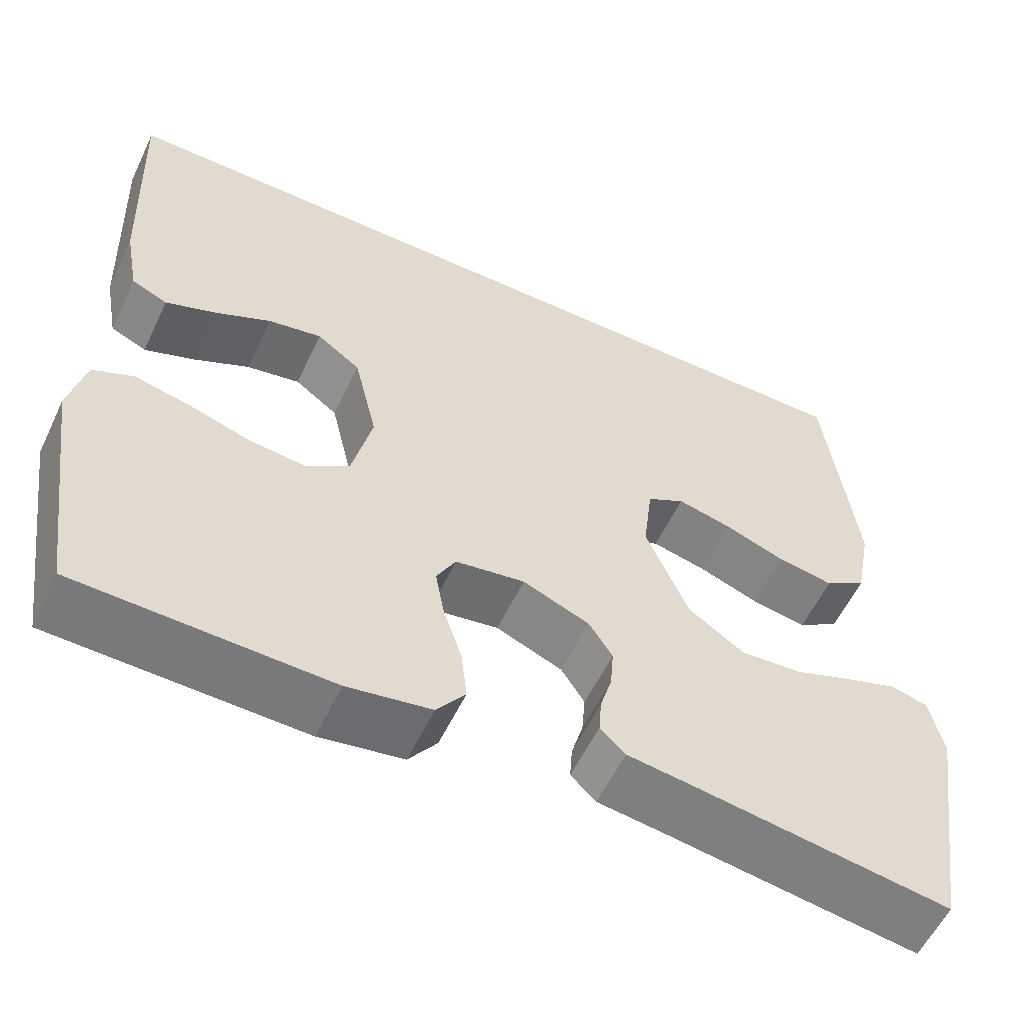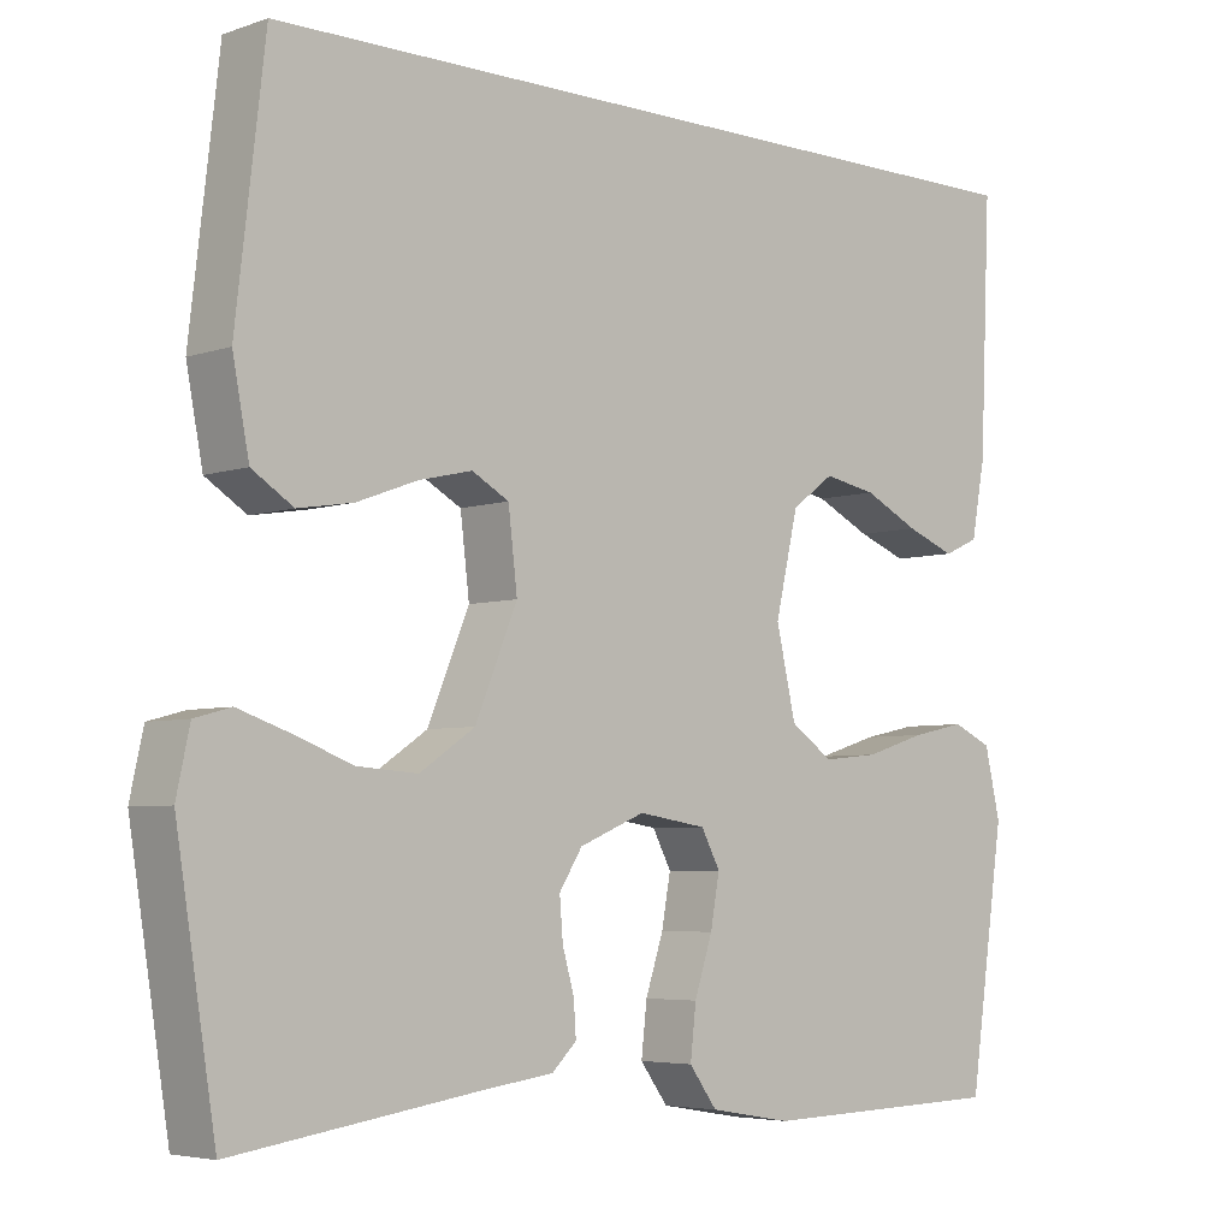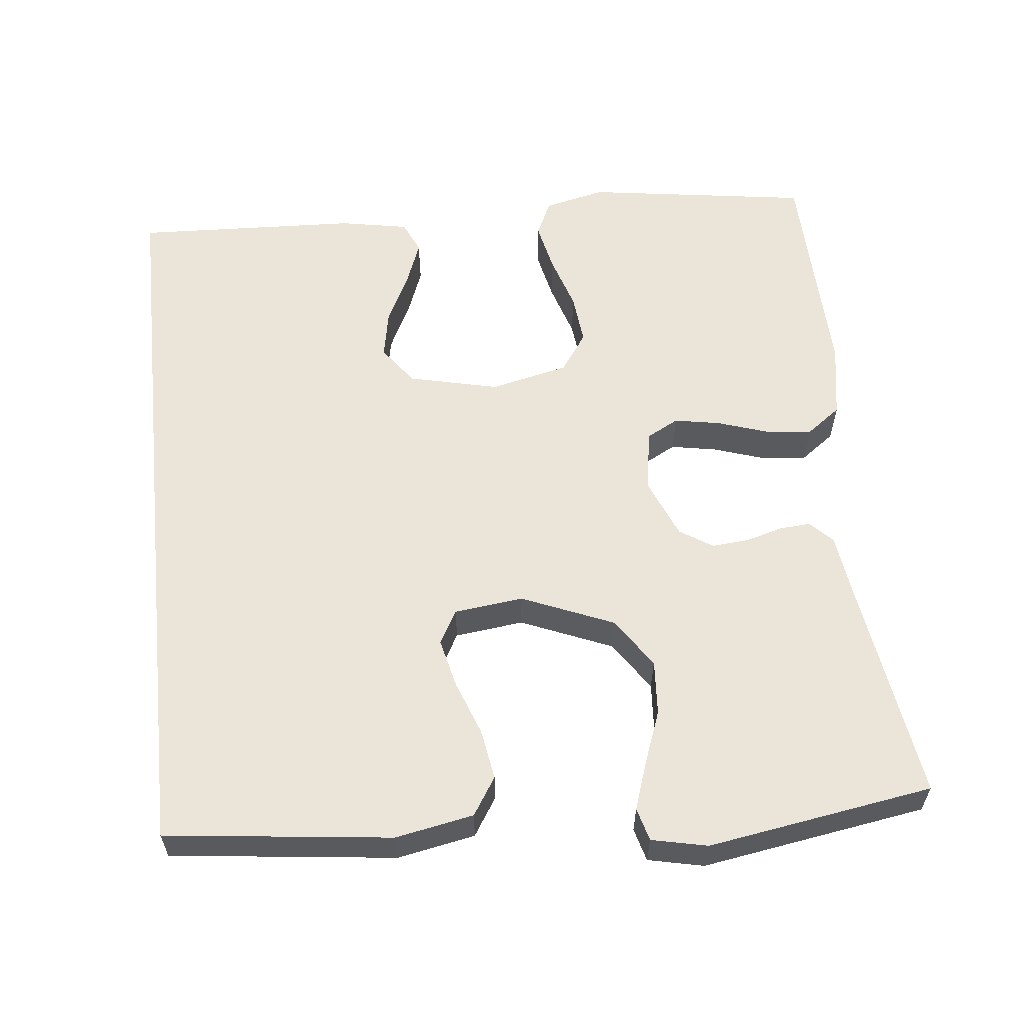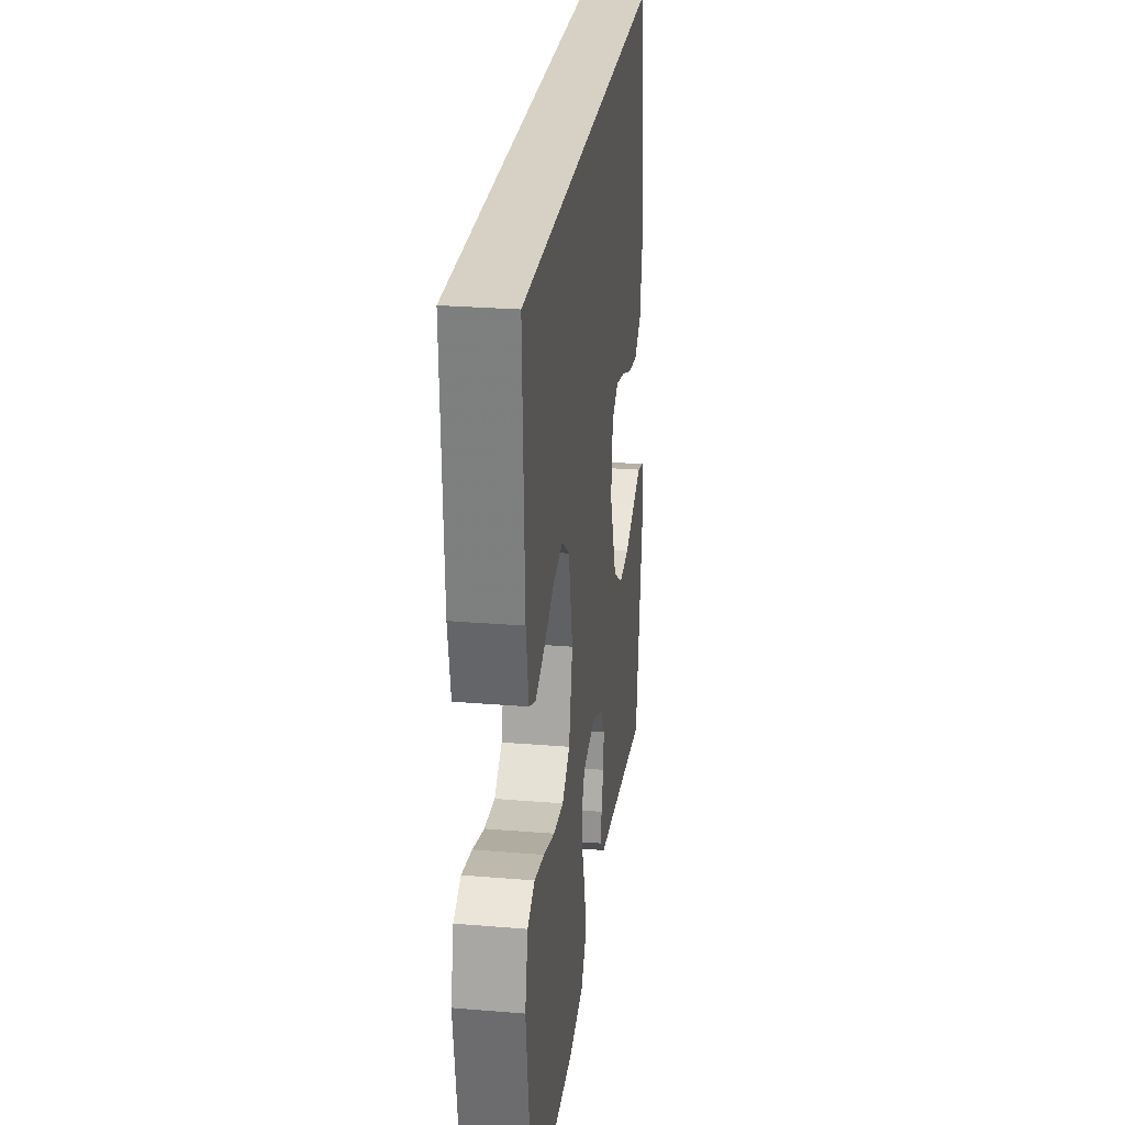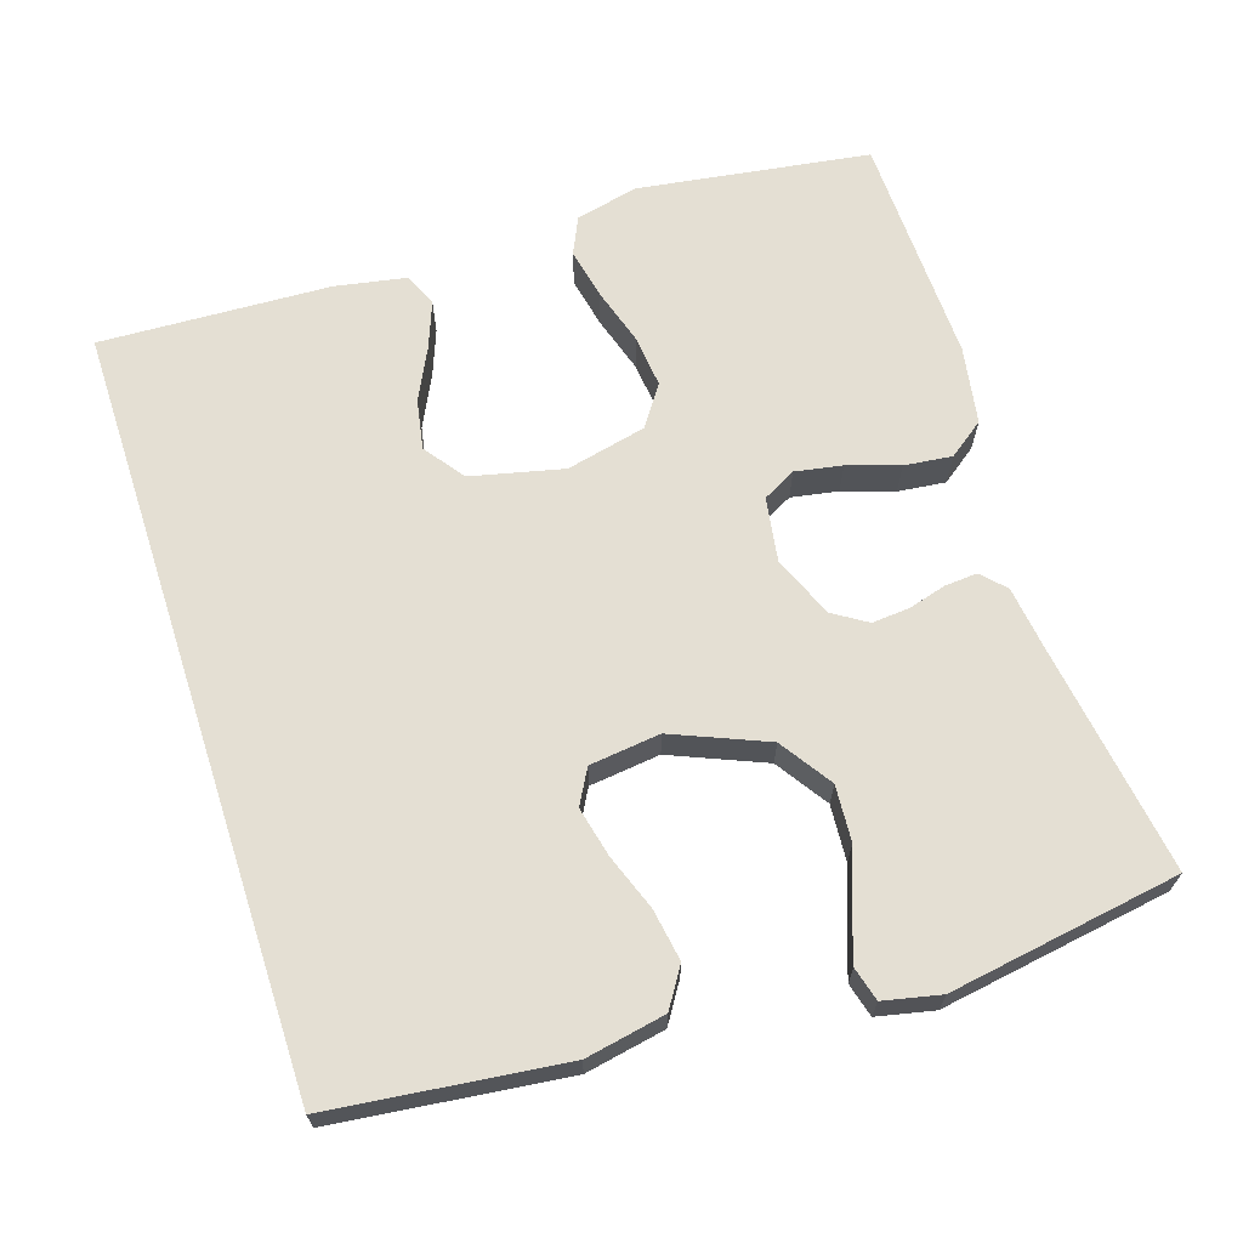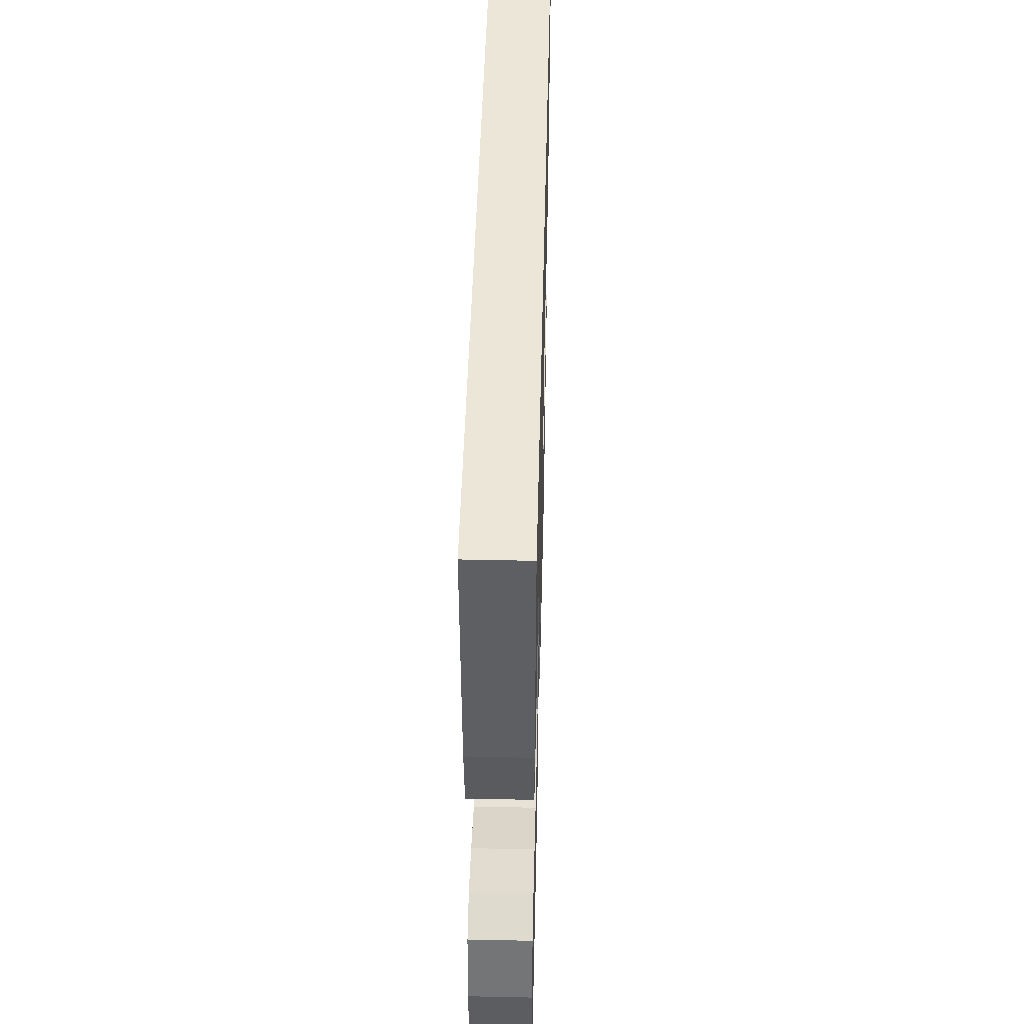
<metadata>
{"format":"obj","ext":"obj","renderer":"f3d","projection":"perspective","resolution":1024,"background":"white","views":[{"elev":-57.4,"azim":-25.4,"up":"+Z"},{"elev":-5.0,"azim":136.8,"up":"+Z"},{"elev":58.8,"azim":83.9,"up":"+Y"},{"elev":26.8,"azim":-82.7,"up":"+Z"},{"elev":66.7,"azim":72.0,"up":"+Y"},{"elev":46.4,"azim":-88.6,"up":"+Z"}]}
</metadata>
<code>
v -0.5 0.07 -0.5
v -0.544 0.07 -0.2
v -0.525 0.07 -0.118
v -0.477 0.07 -0.096
v -0.411 0.07 -0.11
v -0.337 0.07 -0.133
v -0.269 0.07 -0.14
v -0.217 0.07 -0.104
v -0.193 0.07 0
v -0.221 0.07 0.12
v -0.273 0.07 0.158
v -0.337 0.07 0.146
v -0.404 0.07 0.113
v -0.464 0.07 0.09
v -0.507 0.07 0.109
v -0.524 0.07 0.2
v -0.537 0.07 0.5
v 0.459 0.07 0.5
v 0.494 0.07 0.2
v 0.474 0.07 0.096
v 0.424 0.07 0.064
v 0.357 0.07 0.075
v 0.284 0.07 0.102
v 0.219 0.07 0.117
v 0.174 0.07 0.092
v 0.163 0.07 0
v 0.214 0.07 -0.122
v 0.281 0.07 -0.167
v 0.354 0.07 -0.162
v 0.426 0.07 -0.135
v 0.488 0.07 -0.114
v 0.532 0.07 -0.126
v 0.548 0.07 -0.2
v 0.5 0.07 -0.5
v 0.2 0.07 -0.456
v 0.117 0.07 -0.445
v 0.087 0.07 -0.416
v 0.09 0.07 -0.374
v 0.104 0.07 -0.325
v 0.108 0.07 -0.276
v 0.08 0.07 -0.232
v 0 0.07 -0.199
v -0.083 0.07 -0.212
v -0.106 0.07 -0.255
v -0.095 0.07 -0.316
v -0.073 0.07 -0.383
v -0.066 0.07 -0.445
v -0.1 0.07 -0.491
v -0.2 0.07 -0.508
v -0.5 0 -0.5
v -0.544 0 -0.2
v -0.525 0 -0.118
v -0.477 0 -0.096
v -0.411 0 -0.11
v -0.337 0 -0.133
v -0.269 0 -0.14
v -0.217 0 -0.104
v -0.193 0 0
v -0.221 0 0.12
v -0.273 0 0.158
v -0.337 0 0.146
v -0.404 0 0.113
v -0.464 0 0.09
v -0.507 0 0.109
v -0.524 0 0.2
v -0.537 0 0.5
v 0.459 0 0.5
v 0.494 0 0.2
v 0.474 0 0.096
v 0.424 0 0.064
v 0.357 0 0.075
v 0.284 0 0.102
v 0.219 0 0.117
v 0.174 0 0.092
v 0.163 0 0
v 0.214 0 -0.122
v 0.281 0 -0.167
v 0.354 0 -0.162
v 0.426 0 -0.135
v 0.488 0 -0.114
v 0.532 0 -0.126
v 0.548 0 -0.2
v 0.5 0 -0.5
v 0.2 0 -0.456
v 0.117 0 -0.445
v 0.087 0 -0.416
v 0.09 0 -0.374
v 0.104 0 -0.325
v 0.108 0 -0.276
v 0.08 0 -0.232
v 0 0 -0.199
v -0.083 0 -0.212
v -0.106 0 -0.255
v -0.095 0 -0.316
v -0.073 0 -0.383
v -0.066 0 -0.445
v -0.1 0 -0.491
v -0.2 0 -0.508
f 4 5 6
f 3 4 6
f 2 3 6
f 1 2 6
f 49 1 6
f 48 49 6
f 47 48 6
f 46 47 6
f 45 46 6
f 44 45 6 7
f 43 44 7 8
f 42 43 8 9
f 41 42 9 10
f 37 38 39
f 36 37 39
f 35 36 39
f 35 39 40
f 34 35 40
f 33 34 40
f 32 33 40
f 31 32 40
f 30 31 40
f 29 30 40
f 28 29 40 41
f 21 22 23
f 20 21 23
f 19 20 23
f 18 19 23
f 17 18 23
f 17 23 24
f 15 16 17
f 14 15 17
f 13 14 17
f 12 13 17
f 11 12 17
f 17 24 25
f 11 17 25
f 10 11 25
f 27 28 41 10
f 26 27 10
f 10 25 26
f 55 54 53
f 55 53 52
f 55 52 51
f 55 51 50
f 55 50 98
f 55 98 97
f 55 97 96
f 55 96 95
f 55 95 94
f 56 55 94 93
f 57 56 93 92
f 58 57 92 91
f 59 58 91 90
f 88 87 86
f 88 86 85
f 88 85 84
f 89 88 84
f 89 84 83
f 89 83 82
f 89 82 81
f 89 81 80
f 89 80 79
f 89 79 78
f 90 89 78 77
f 72 71 70
f 72 70 69
f 72 69 68
f 72 68 67
f 72 67 66
f 73 72 66
f 66 65 64
f 66 64 63
f 66 63 62
f 66 62 61
f 66 61 60
f 74 73 66
f 74 66 60
f 74 60 59
f 59 90 77 76
f 59 76 75
f 75 74 59
f 1 50 51 2
f 2 51 52 3
f 3 52 53 4
f 4 53 54 5
f 5 54 55 6
f 6 55 56 7
f 7 56 57 8
f 8 57 58 9
f 9 58 59 10
f 10 59 60 11
f 11 60 61 12
f 12 61 62 13
f 13 62 63 14
f 14 63 64 15
f 15 64 65 16
f 16 65 66 17
f 17 66 67 18
f 18 67 68 19
f 19 68 69 20
f 20 69 70 21
f 21 70 71 22
f 22 71 72 23
f 23 72 73 24
f 24 73 74 25
f 25 74 75 26
f 26 75 76 27
f 27 76 77 28
f 28 77 78 29
f 29 78 79 30
f 30 79 80 31
f 31 80 81 32
f 32 81 82 33
f 33 82 83 34
f 34 83 84 35
f 35 84 85 36
f 36 85 86 37
f 37 86 87 38
f 38 87 88 39
f 39 88 89 40
f 40 89 90 41
f 41 90 91 42
f 42 91 92 43
f 43 92 93 44
f 44 93 94 45
f 45 94 95 46
f 46 95 96 47
f 47 96 97 48
f 48 97 98 49
f 49 98 50 1

</code>
